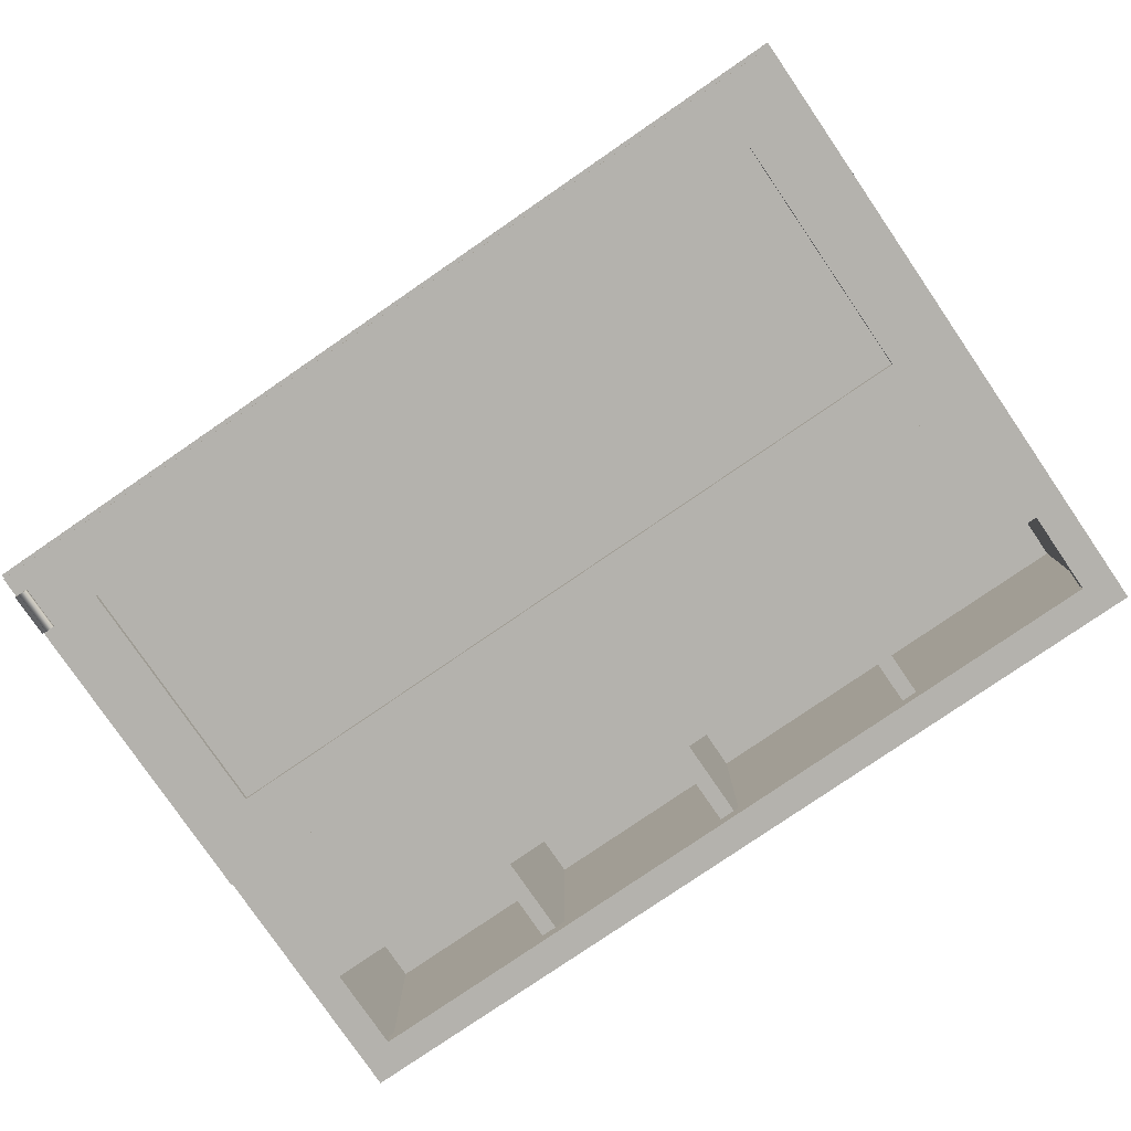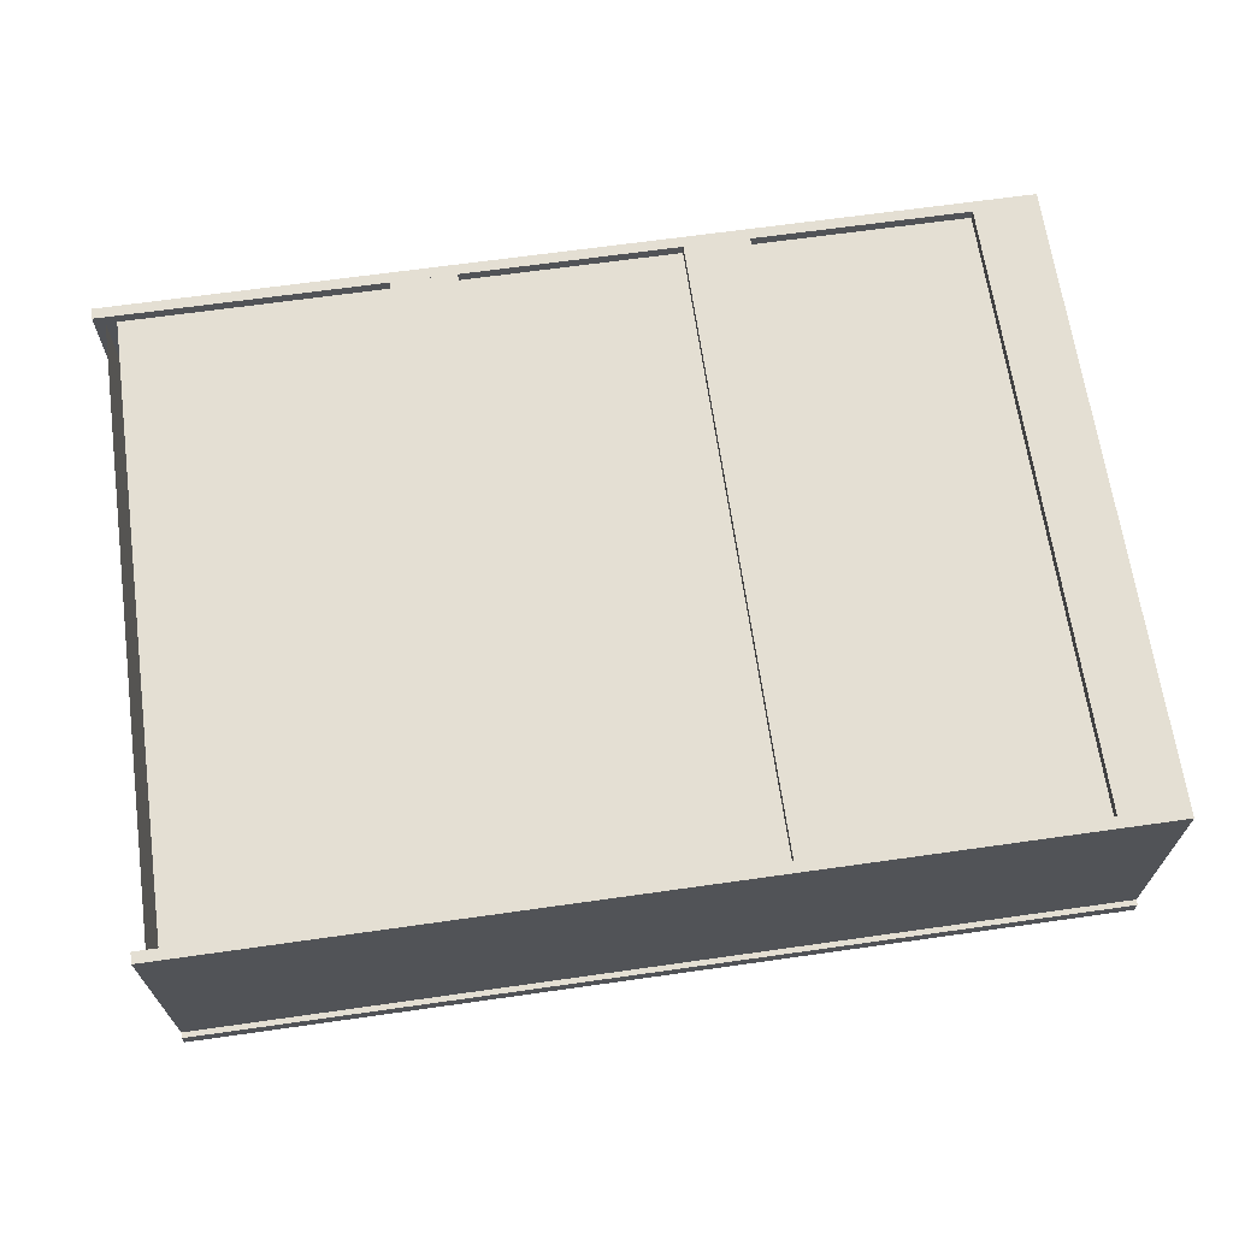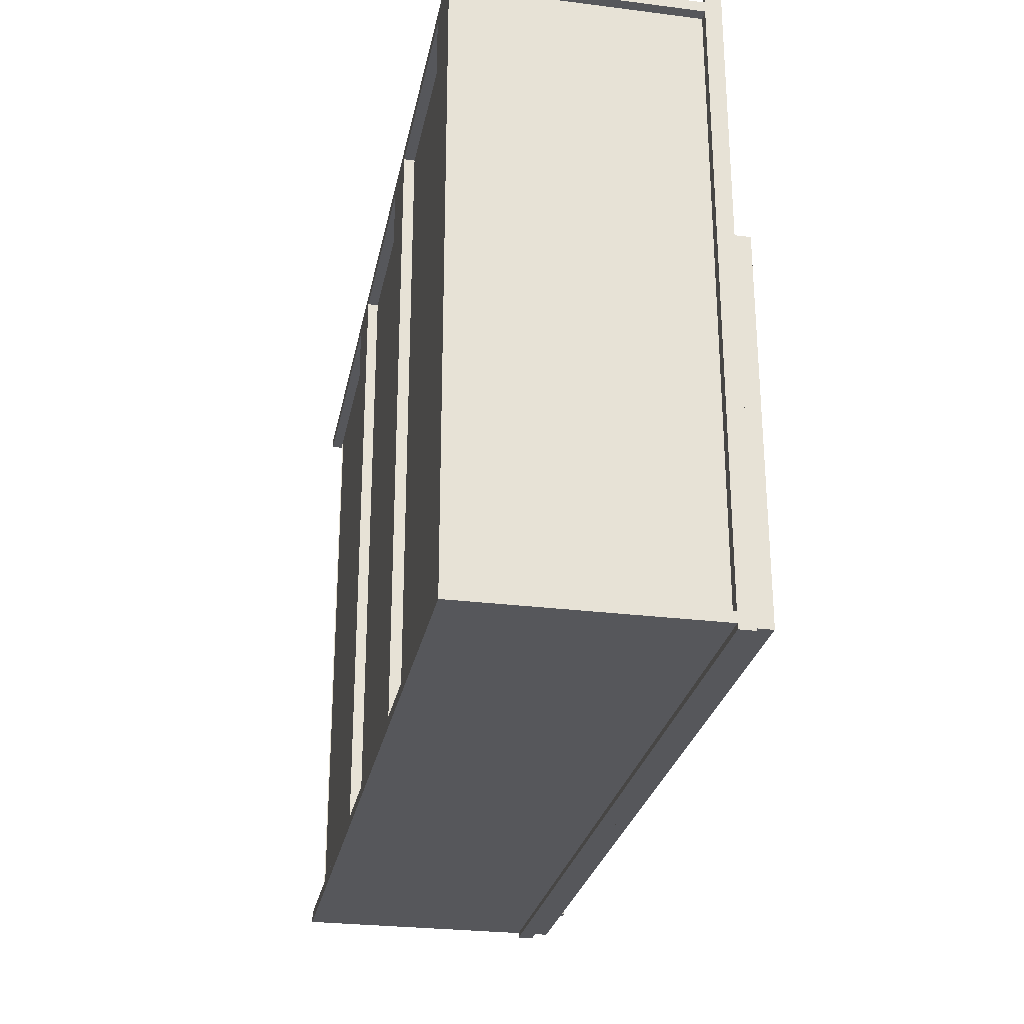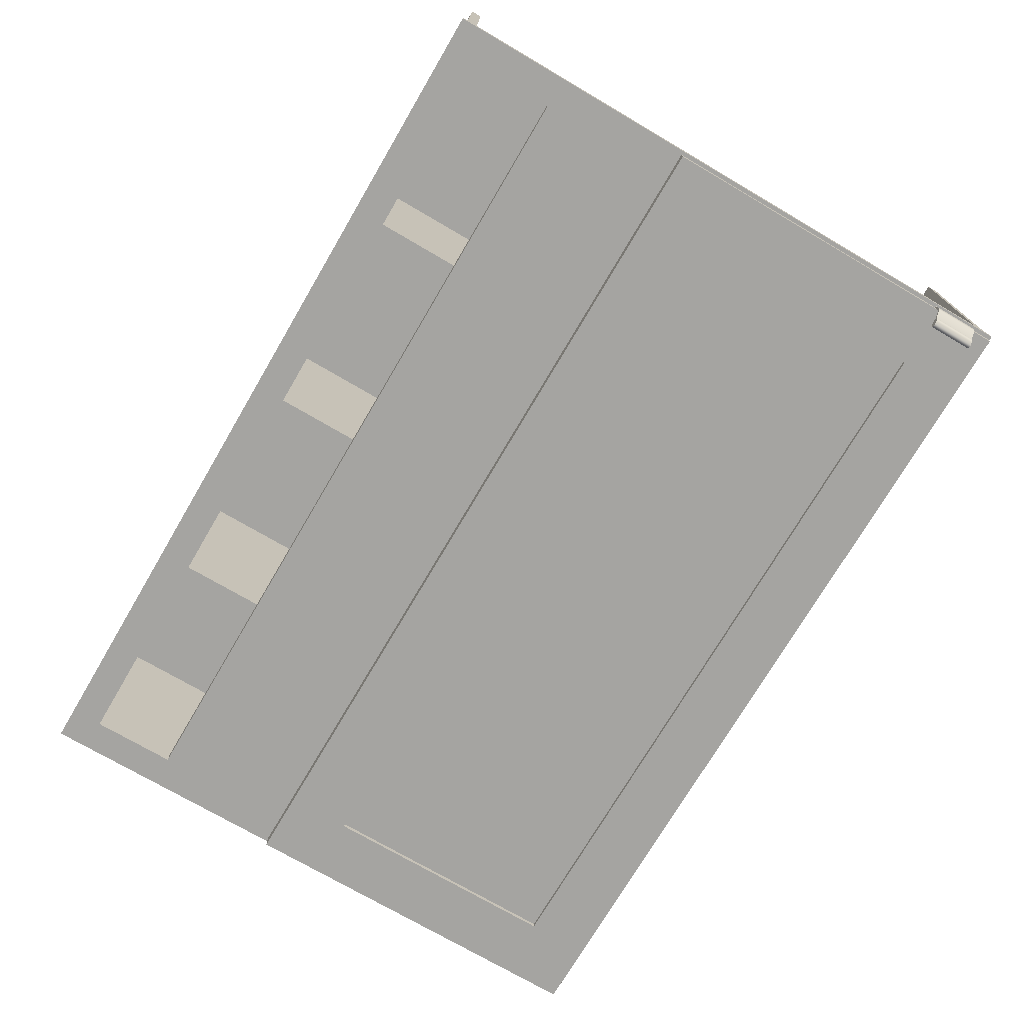
<metadata>
{"format":"obj","ext":"obj","renderer":"f3d","projection":"perspective","resolution":1024,"background":"white","views":[{"elev":-79.6,"azim":34.4,"up":"+Z"},{"elev":66.6,"azim":-8.1,"up":"+Z"},{"elev":-27.1,"azim":79.0,"up":"+Y"},{"elev":-73.4,"azim":-120.4,"up":"+Z"}]}
</metadata>
<code>
v -0.3421 0.3279 0.1479
v -0.3421 -0.206 -0.05353
v -0.3421 -0.206 0.1479
v -0.3421 0.3279 -0.05353
v -0.3327 0.3279 -0.05353
v -0.3327 -0.206 0.1479
v -0.3327 -0.206 -0.05353
v -0.3327 0.3279 0.1479
v 0.4354 0.3279 0.1479
v 0.4354 -0.206 0.1572
v 0.4354 -0.206 0.1479
v 0.4354 0.3279 0.1572
v 0.3792 -0.206 0.1479
v 0.3792 0.3279 0.1572
v 0.3792 0.3279 0.1479
v 0.3792 -0.206 0.1572
v -0.3233 0.3138 -0.06758
v -0.3233 -0.192 -0.05353
v -0.3233 -0.192 -0.06758
v -0.3233 0.3138 -0.05353
v -0.3514 -0.192 -0.06758
v -0.3514 0.3138 -0.06758
v -0.3514 0.3138 -0.05353
v -0.3514 -0.192 -0.05353
v 0.4167 0.3279 0.1408
v -0.3327 -0.206 0.1408
v -0.3327 0.3279 0.1408
v 0.4167 -0.206 0.1408
v 0.4167 -0.206 0.1479
v -0.3327 0.3279 0.1479
v -0.3327 -0.206 0.1479
v 0.4167 0.3279 0.1479
v -0.3514 -0.206 0.1572
v 0.4354 -0.206 -0.05353
v -0.3514 -0.206 -0.05353
v 0.4354 -0.206 0.1572
v -0.3514 -0.2154 -0.05353
v 0.4354 -0.2154 0.1572
v -0.3514 -0.2154 0.1572
v 0.4354 -0.2154 -0.05353
v -0.3514 0.3279 -0.05353
v 0.4354 0.3279 -0.05353
v -0.3514 0.3279 0.1572
v 0.4354 0.3279 0.1572
v -0.3514 0.3373 -0.05353
v 0.4354 0.3373 0.1572
v -0.3514 0.3373 0.1572
v 0.4354 0.3373 -0.05353
v -0.3514 0.3419 -0.05353
v -0.3514 0.3138 -0.05353
v 0.4354 0.3419 -0.05353
v -0.3514 0.3419 -0.06758
v 0.4354 0.3138 -0.05353
v -0.3514 0.3138 -0.06758
v 0.4354 0.3138 -0.06758
v 0.4354 0.3419 -0.06758
v 0.4354 -0.2201 -0.05353
v -0.3514 -0.2201 -0.05353
v 0.4354 -0.192 -0.05353
v -0.3514 -0.2201 -0.06758
v 0.4354 -0.192 -0.06758
v 0.4354 -0.2201 -0.06758
v 0.4167 0.3279 0.1479
v 0.4167 -0.206 -0.05353
v 0.4167 -0.206 0.1479
v 0.4167 0.3279 -0.05353
v 0.426 0.3279 -0.05353
v 0.426 -0.206 0.1479
v 0.426 -0.206 -0.05353
v 0.426 0.3279 0.1479
v 0.4354 0.3138 -0.06758
v 0.4354 -0.192 -0.05353
v 0.4354 -0.192 -0.06758
v 0.4354 0.3138 -0.05353
v 0.4073 -0.192 -0.06758
v 0.4073 0.3138 -0.06758
v 0.4073 0.3138 -0.05353
v 0.4073 -0.192 -0.05353
v 0.1919 0.3279 0.1479
v 0.1919 -0.206 0.1572
v 0.1919 -0.206 0.1479
v 0.1919 0.3279 0.1572
v 0.1356 -0.206 0.1479
v 0.1356 0.3279 0.1572
v 0.1356 0.3279 0.1479
v 0.1356 -0.206 0.1572
v 0.4073 0.2389 -0.06758
v -0.3233 0.08902 -0.06758
v -0.3233 0.2389 -0.06758
v 0.4073 0.08902 -0.06758
v -0.3233 0.2389 -0.05353
v 0.4073 0.08902 -0.05353
v 0.4073 0.2389 -0.05353
v -0.3233 0.08902 -0.05353
v 0.2399 0.3279 -0.05353
v 0.2399 -0.206 0.1408
v 0.2399 -0.206 -0.05353
v 0.2399 0.3279 0.1408
v 0.2258 -0.206 -0.05353
v 0.2258 0.3279 0.1408
v 0.2258 0.3279 -0.05353
v 0.2258 -0.206 0.1408
v -0.0517 0.3279 0.1479
v -0.0517 -0.206 0.1572
v -0.0517 -0.206 0.1479
v -0.0517 0.3279 0.1572
v -0.1079 -0.206 0.1479
v -0.1079 0.3279 0.1572
v -0.1079 0.3279 0.1479
v -0.1079 -0.206 0.1572
v 0.049 0.3279 -0.05353
v 0.049 -0.206 0.1408
v 0.049 -0.206 -0.05353
v 0.049 0.3279 0.1408
v 0.03495 -0.206 -0.05353
v 0.03495 0.3279 0.1408
v 0.03495 0.3279 -0.05353
v 0.03495 -0.206 0.1408
v -0.1419 0.3279 -0.05353
v -0.1419 -0.206 0.1408
v -0.1419 -0.206 -0.05353
v -0.1419 0.3279 0.1408
v -0.1559 -0.206 -0.05353
v -0.1559 0.3279 0.1408
v -0.1559 0.3279 -0.05353
v -0.1559 -0.206 0.1408
v 0.4319 -0.1604 -0.08163
v 0.4319 -0.2166 -0.06758
v 0.4319 -0.2166 -0.08163
v 0.4319 -0.1604 -0.06758
v -0.3479 -0.2166 -0.08163
v -0.3479 -0.1604 -0.06758
v -0.3479 -0.2166 -0.06758
v -0.3479 -0.1604 -0.08163
v 0.4319 0.1136 -0.08163
v 0.4319 0.05741 -0.06758
v 0.4319 0.05741 -0.08163
v 0.4319 0.1136 -0.06758
v -0.3479 0.05741 -0.08163
v -0.3479 0.1136 -0.06758
v -0.3479 0.05741 -0.06758
v -0.3479 0.1136 -0.08163
v 0.4319 0.05741 -0.06758
v 0.3757 -0.1604 -0.06758
v 0.4319 -0.1604 -0.06758
v 0.3757 0.05741 -0.06758
v 0.4319 -0.1604 -0.08163
v 0.3757 0.05741 -0.08163
v 0.4319 0.05741 -0.08163
v 0.3757 -0.1604 -0.08163
v -0.2917 0.05741 -0.06758
v -0.3479 -0.1604 -0.06758
v -0.2917 -0.1604 -0.06758
v -0.2917 -0.1604 -0.08163
v -0.2917 0.05741 -0.08163
v -0.3479 -0.1604 -0.08163
v 0.3757 0.05741 -0.07695
v -0.2917 -0.1604 -0.07695
v -0.2917 0.05741 -0.07695
v 0.3757 -0.1604 -0.07695
v 0.3757 -0.1604 -0.06758
v 0.3757 0.05741 -0.06758
v -0.3479 -0.1984 -0.06758
v -0.3479 -0.1598 -0.08087
v -0.3479 -0.1598 -0.06758
v -0.3479 -0.1984 -0.08087
v -0.3494 -0.1598 -0.06609
v -0.3338 -0.1984 -0.06758
v -0.3494 -0.1984 -0.06609
v -0.3473 -0.1598 -0.08247
v -0.3494 -0.1598 -0.08116
v -0.3338 -0.1598 -0.06758
v -0.3338 -0.1984 -0.06609
v -0.3494 -0.1984 -0.08116
v -0.3473 -0.1984 -0.08247
v -0.3338 -0.1598 -0.06609
v -0.3405 -0.1984 -0.08918
v -0.3485 -0.1598 -0.08332
v -0.3485 -0.1984 -0.08332
v -0.3405 -0.1598 -0.08918
v -0.3381 -0.1984 -0.0889
v -0.3416 -0.1984 -0.09023
v -0.3416 -0.1598 -0.09023
v -0.3381 -0.1598 -0.0889
v -0.3349 -0.1984 -0.09069
v -0.3349 -0.1598 -0.09069
v -0.3419 -0.1984 -0.09263
v -0.3419 -0.1598 -0.09263
v -0.333 -0.1598 -0.09393
v -0.333 -0.1984 -0.09393
v -0.3401 -0.1984 -0.09587
v -0.3401 -0.1598 -0.09587
v -0.3331 -0.1598 -0.09638
v -0.3331 -0.1984 -0.09638
v -0.3368 -0.1984 -0.09771
v -0.3344 -0.1984 -0.09761
v -0.3344 -0.1598 -0.09761
v -0.3368 -0.1598 -0.09771
v 0.05134 -0.03743 0.1479
v 0.05134 -0.206 0.1479
v 0.1028 -0.03743 0.1479
v 0.1028 -0.206 0.1479
g mesh1_mesh1-geometry
f 1 2 3
f 2 1 4
g mesh1_mesh1-geometry
f 3 2 1
f 4 1 2
g mesh2_mesh2-geometry
f 5 6 7
f 6 5 8
g mesh2_mesh2-geometry
f 7 6 5
f 8 5 6
g mesh3_mesh3-geometry
f 9 10 11
f 10 9 12
f 13 9 11
f 14 10 12
f 9 13 15
f 10 14 16
f 13 14 15
f 14 13 16
g mesh3_mesh3-geometry
f 11 10 9
f 12 9 10
f 11 9 13
f 12 10 14
f 15 13 9
f 16 14 10
f 15 14 13
f 16 13 14
g mesh4_mesh4-geometry
f 17 18 19
f 18 17 20
f 21 17 19
f 17 21 22
f 21 23 22
f 23 21 24
g mesh4_mesh4-geometry
f 19 18 17
f 20 17 18
f 19 17 21
f 20 18 23
f 22 21 17
f 24 23 18
f 22 23 21
f 24 21 23
g mesh4_mesh4-geometry
f 23 18 20
f 18 23 24
g mesh5_mesh5-geometry
f 25 26 27
f 26 25 28
g mesh5_mesh5-geometry
f 27 26 25
f 28 25 26
g mesh6_mesh6-geometry
f 29 30 31
f 30 29 32
g mesh6_mesh6-geometry
f 31 30 29
f 32 29 30
g mesh7_mesh7-geometry
f 33 34 35
f 34 33 36
f 37 33 35
f 33 38 36
f 38 34 36
f 33 37 39
f 38 33 39
f 34 38 40
g mesh7_mesh7-geometry
f 35 34 33
f 36 33 34
f 35 33 37
f 36 38 33
f 36 34 38
f 39 37 33
f 39 33 38
f 40 38 34
f 39 38 37
f 40 37 38
g mesh7_mesh7-geometry
f 37 38 39
f 38 37 40
g mesh8_mesh8-geometry
f 41 42 43
f 44 43 42
f 41 43 45
f 44 46 43
f 44 42 46
f 47 45 43
f 47 43 46
f 48 46 42
g mesh8_mesh8-geometry
f 43 42 41
f 42 43 44
f 45 43 41
f 43 46 44
f 46 42 44
f 43 45 47
f 46 43 47
f 42 46 48
f 45 46 47
f 46 45 48
g mesh8_mesh8-geometry
f 47 46 45
f 48 45 46
g mesh9_mesh9-geometry
f 49 50 51
f 49 52 50
f 53 51 50
f 54 50 52
f 53 55 51
f 56 51 55
g mesh9_mesh9-geometry
f 51 50 49
f 50 52 49
f 50 51 53
f 52 51 49
f 52 50 54
f 51 55 53
f 55 50 53
f 51 52 56
f 50 55 54
f 55 52 54
f 55 51 56
f 52 55 56
g mesh9_mesh9-geometry
f 49 51 52
f 53 50 55
f 56 52 51
f 54 55 50
f 54 52 55
f 56 55 52
g mesh10_mesh10-geometry
f 57 24 58
f 24 57 59
f 24 60 58
f 57 61 59
f 60 24 21
f 61 57 62
g mesh10_mesh10-geometry
f 58 24 57
f 59 57 24
f 58 60 24
f 58 57 60
f 59 61 57
f 59 24 61
f 21 24 60
f 62 60 57
f 62 57 61
f 21 61 24
f 21 60 61
f 62 61 60
g mesh10_mesh10-geometry
f 60 57 58
f 61 24 59
f 57 60 62
f 24 61 21
f 61 60 21
f 60 61 62
g mesh1_mesh1-geometry
f 63 64 65
f 64 63 66
g mesh1_mesh1-geometry
f 65 64 63
f 66 63 64
g mesh2_mesh2-geometry
f 67 68 69
f 68 67 70
g mesh2_mesh2-geometry
f 69 68 67
f 70 67 68
g mesh4_mesh4-geometry
f 71 72 73
f 72 71 74
f 75 71 73
f 71 75 76
f 75 77 76
f 77 75 78
g mesh4_mesh4-geometry
f 73 72 71
f 74 71 72
f 73 71 75
f 74 72 77
f 76 75 71
f 78 77 72
f 76 77 75
f 78 75 77
g mesh4_mesh4-geometry
f 77 72 74
f 72 77 78
g mesh3_mesh3-geometry
f 79 80 81
f 80 79 82
f 83 79 81
f 84 80 82
f 79 83 85
f 80 84 86
f 83 84 85
f 84 83 86
g mesh3_mesh3-geometry
f 81 80 79
f 82 79 80
f 81 79 83
f 82 80 84
f 85 83 79
f 86 84 80
f 85 84 83
f 86 83 84
g mesh11_mesh11-geometry
f 87 88 89
f 88 87 90
f 91 87 89
f 92 88 90
f 87 91 93
f 88 92 94
g mesh11_mesh11-geometry
f 89 88 87
f 90 87 88
f 89 87 91
f 90 88 92
f 93 91 87
f 94 92 88
f 93 92 91
f 94 91 92
g mesh11_mesh11-geometry
f 91 92 93
f 92 91 94
g mesh12_mesh12-geometry
f 95 96 97
f 96 95 98
f 99 95 97
f 100 96 98
f 95 99 101
f 96 100 102
f 99 100 101
f 100 99 102
g mesh12_mesh12-geometry
f 97 96 95
f 98 95 96
f 97 95 99
f 98 96 100
f 101 99 95
f 102 100 96
f 101 100 99
f 102 99 100
g mesh3_mesh3-geometry
f 103 104 105
f 104 103 106
f 107 103 105
f 108 104 106
f 103 107 109
f 104 108 110
f 107 108 109
f 108 107 110
g mesh3_mesh3-geometry
f 105 104 103
f 106 103 104
f 105 103 107
f 106 104 108
f 109 107 103
f 110 108 104
f 109 108 107
f 110 107 108
g mesh12_mesh12-geometry
f 111 112 113
f 112 111 114
f 115 111 113
f 116 112 114
f 111 115 117
f 112 116 118
f 115 116 117
f 116 115 118
g mesh12_mesh12-geometry
f 113 112 111
f 114 111 112
f 113 111 115
f 114 112 116
f 117 115 111
f 118 116 112
f 117 116 115
f 118 115 116
g mesh12_mesh12-geometry
f 119 120 121
f 120 119 122
f 123 119 121
f 124 120 122
f 119 123 125
f 120 124 126
f 123 124 125
f 124 123 126
g mesh12_mesh12-geometry
f 121 120 119
f 122 119 120
f 121 119 123
f 122 120 124
f 125 123 119
f 126 124 120
f 125 124 123
f 126 123 124
g mesh13_mesh13-geometry
f 127 128 129
f 128 127 130
f 128 131 129
f 131 127 129
f 127 132 130
f 132 128 130
f 131 128 133
f 127 131 134
f 132 127 134
f 128 132 133
f 132 131 133
f 131 132 134
g mesh13_mesh13-geometry
f 129 128 127
f 130 127 128
f 129 131 128
f 129 127 131
f 130 132 127
f 130 128 132
f 133 128 131
f 134 131 127
f 134 127 132
f 133 132 128
f 133 131 132
f 134 132 131
g mesh14_mesh14-geometry
f 135 136 137
f 136 135 138
f 136 139 137
f 139 135 137
f 135 140 138
f 140 136 138
f 139 136 141
f 135 139 142
f 140 135 142
f 136 140 141
f 140 139 141
f 139 140 142
g mesh14_mesh14-geometry
f 137 136 135
f 138 135 136
f 137 139 136
f 137 135 139
f 138 140 135
f 138 136 140
f 141 136 139
f 142 139 135
f 142 135 140
f 141 140 136
f 141 139 140
f 142 140 139
g mesh15_mesh15-geometry
f 143 144 145
f 144 143 146
f 147 143 145
f 148 144 146
f 143 147 149
f 144 148 150
f 147 148 149
f 148 147 150
g mesh15_mesh15-geometry
f 145 144 143
f 146 143 144
f 145 143 147
f 146 144 148
f 149 147 143
f 150 148 144
f 149 148 147
f 150 147 148
g mesh16_mesh16-geometry
f 151 152 153
f 152 151 141
f 154 151 153
f 139 152 141
f 151 154 155
f 152 139 156
f 154 139 155
f 139 154 156
g mesh16_mesh16-geometry
f 153 152 151
f 141 151 152
f 153 151 154
f 141 152 139
f 155 154 151
f 156 139 152
f 155 139 154
f 156 154 139
g mesh17_mesh17-geometry
f 157 158 159
f 158 157 160
g mesh17_mesh17-geometry
f 159 158 157
f 160 157 158
g mesh18_mesh18-geometry
f 161 151 153
f 151 161 162
g mesh18_mesh18-geometry
f 153 151 161
f 162 161 151
g mesh19_mesh19-geometry
f 163 164 165
f 164 163 166
f 164 167 165
f 165 168 163
f 169 166 163
f 166 170 164
f 164 171 167
f 165 167 172
f 168 165 172
f 173 163 168
f 174 166 169
f 169 163 173
f 170 166 175
f 170 171 164
f 174 167 171
f 172 167 176
f 172 173 168
f 174 175 166
f 167 174 169
f 173 167 169
f 177 170 175
f 170 178 171
f 171 179 174
f 167 173 176
f 173 172 176
f 179 175 174
f 170 177 180
f 179 177 175
f 180 178 170
f 179 171 178
f 181 180 177
f 177 179 182
f 178 180 183
f 178 182 179
f 180 181 184
f 182 181 177
f 184 183 180
f 182 178 183
f 185 184 181
f 182 185 181
f 186 183 184
f 183 187 182
f 184 185 186
f 187 185 182
f 186 188 183
f 187 183 188
f 185 189 186
f 187 190 185
f 189 188 186
f 188 191 187
f 189 185 190
f 191 190 187
f 189 192 188
f 191 188 192
f 190 193 189
f 191 194 190
f 193 192 189
f 192 195 191
f 193 190 194
f 191 196 194
f 197 192 193
f 195 192 198
f 196 191 195
f 194 197 193
f 197 194 196
f 192 197 198
f 198 196 195
f 196 198 197
g mesh19_mesh19-geometry
f 165 164 163
f 166 163 164
f 165 167 164
f 163 168 165
f 163 166 169
f 164 170 166
f 167 171 164
f 172 167 165
f 172 165 168
f 168 163 173
f 169 166 174
f 173 163 169
f 175 166 170
f 164 171 170
f 171 167 174
f 176 167 172
f 168 173 172
f 166 175 174
f 169 174 167
f 169 167 173
f 175 170 177
f 171 178 170
f 174 179 171
f 176 173 167
f 176 172 173
f 174 175 179
f 180 177 170
f 175 177 179
f 170 178 180
f 178 171 179
f 177 180 181
f 182 179 177
f 183 180 178
f 179 182 178
f 184 181 180
f 177 181 182
f 180 183 184
f 183 178 182
f 181 184 185
f 181 185 182
f 184 183 186
f 182 187 183
f 186 185 184
f 182 185 187
f 183 188 186
f 188 183 187
f 186 189 185
f 185 190 187
f 186 188 189
f 187 191 188
f 190 185 189
f 187 190 191
f 188 192 189
f 192 188 191
f 189 193 190
f 190 194 191
f 189 192 193
f 191 195 192
f 194 190 193
f 194 196 191
f 193 192 197
f 198 192 195
f 195 191 196
f 193 197 194
f 196 194 197
f 198 197 192
f 195 196 198
f 197 198 196
g mesh20_mesh20-geometry
f 199 200 201
f 199 201 200
f 202 201 200
f 202 200 201

</code>
